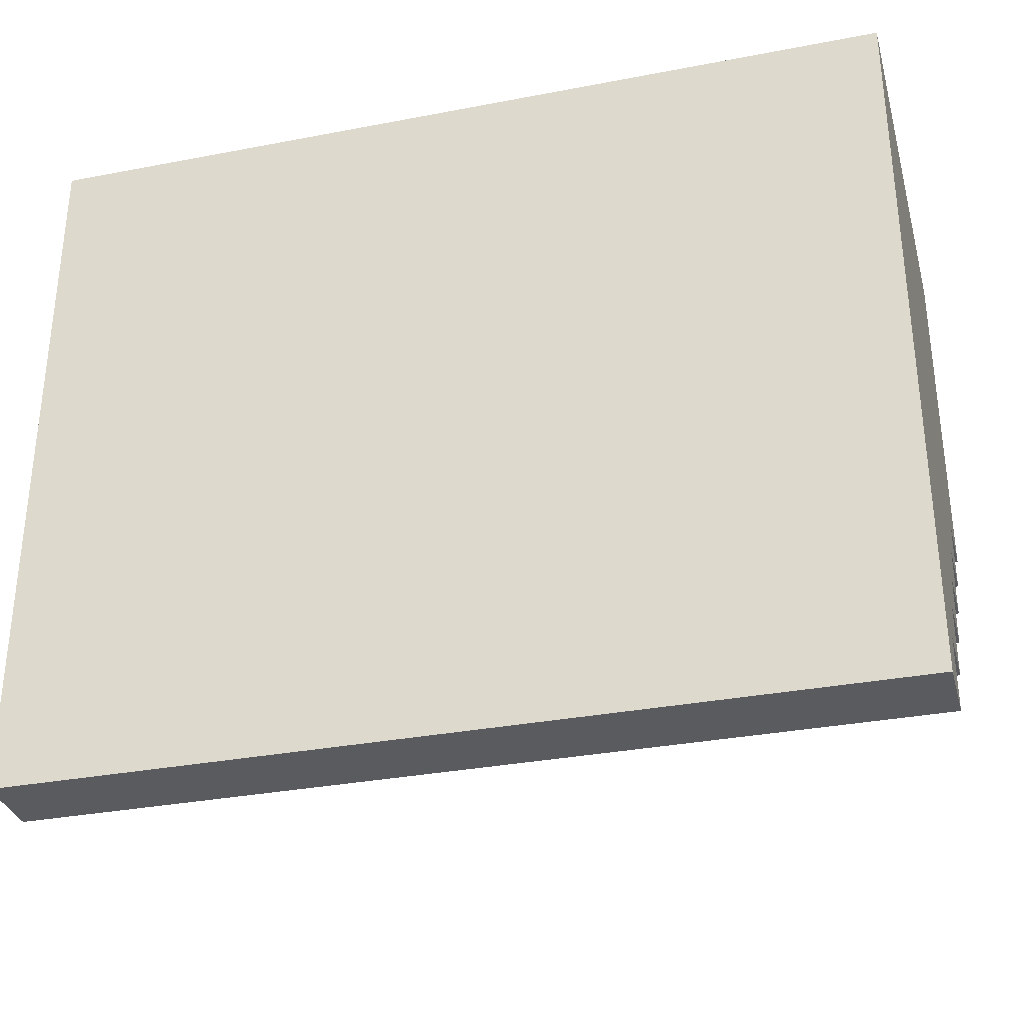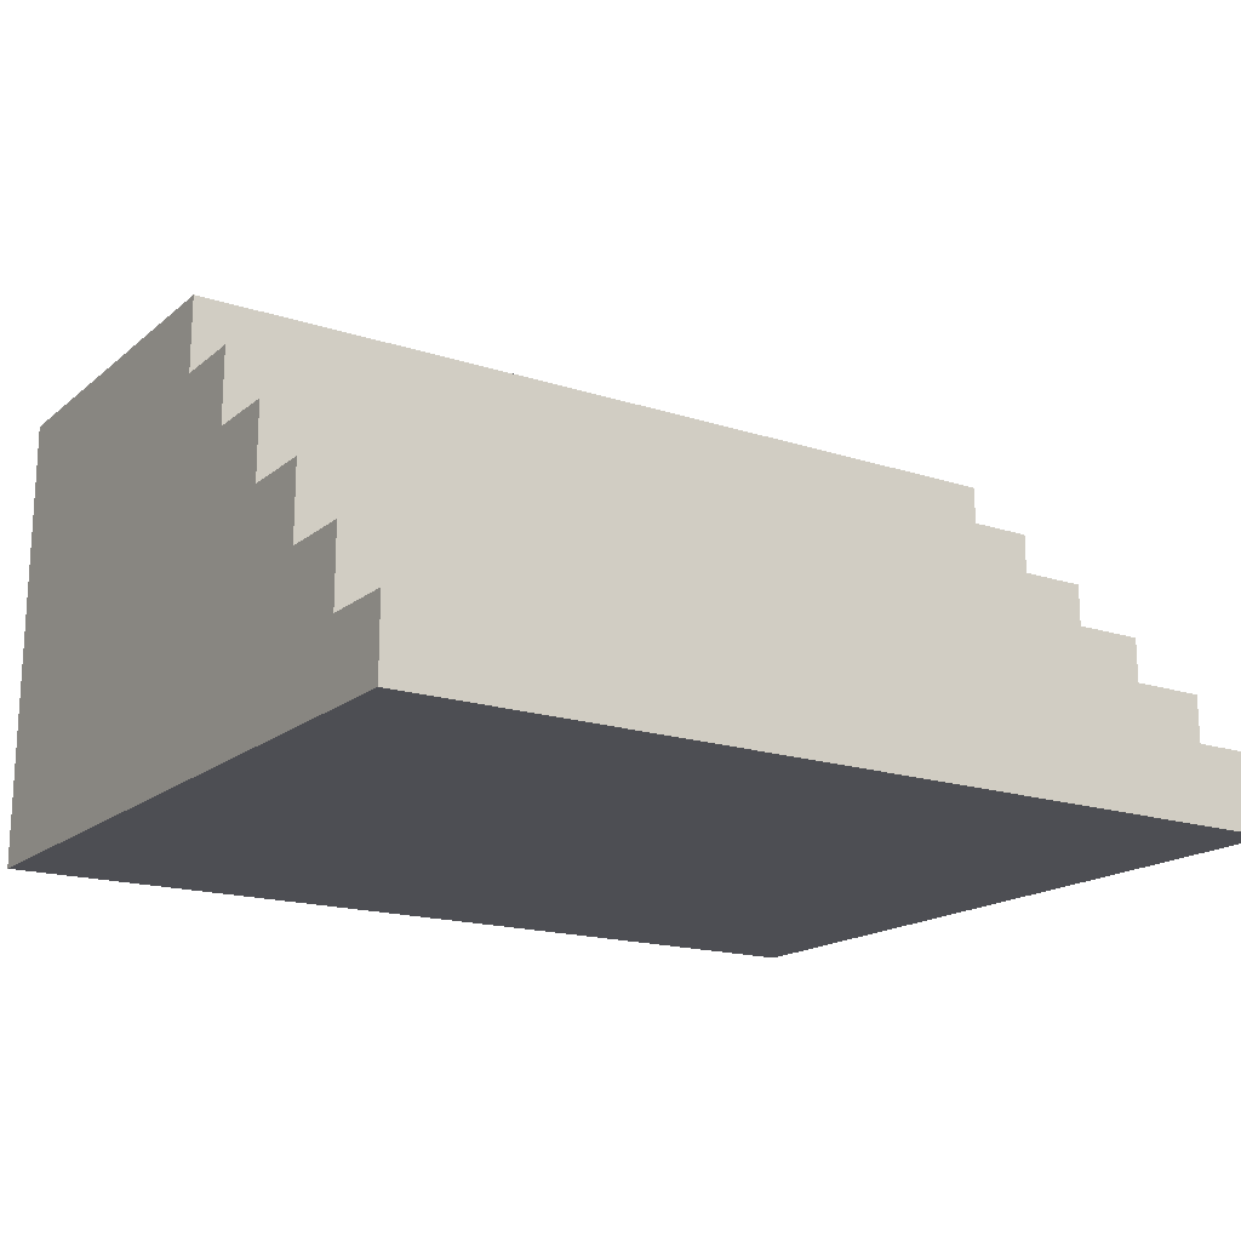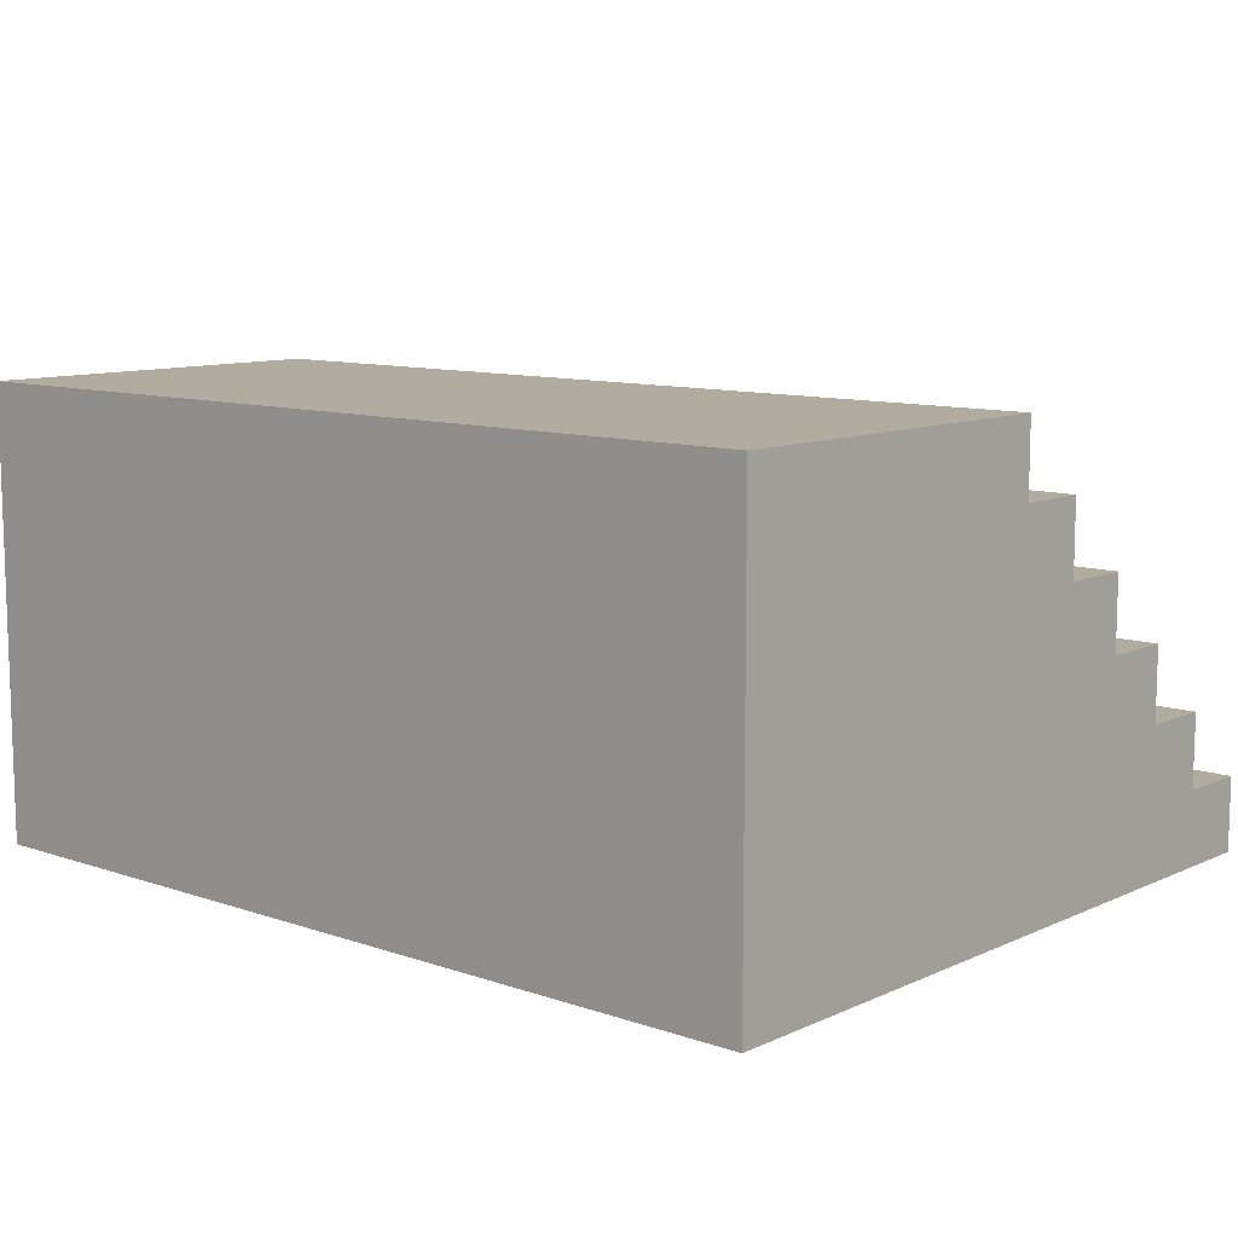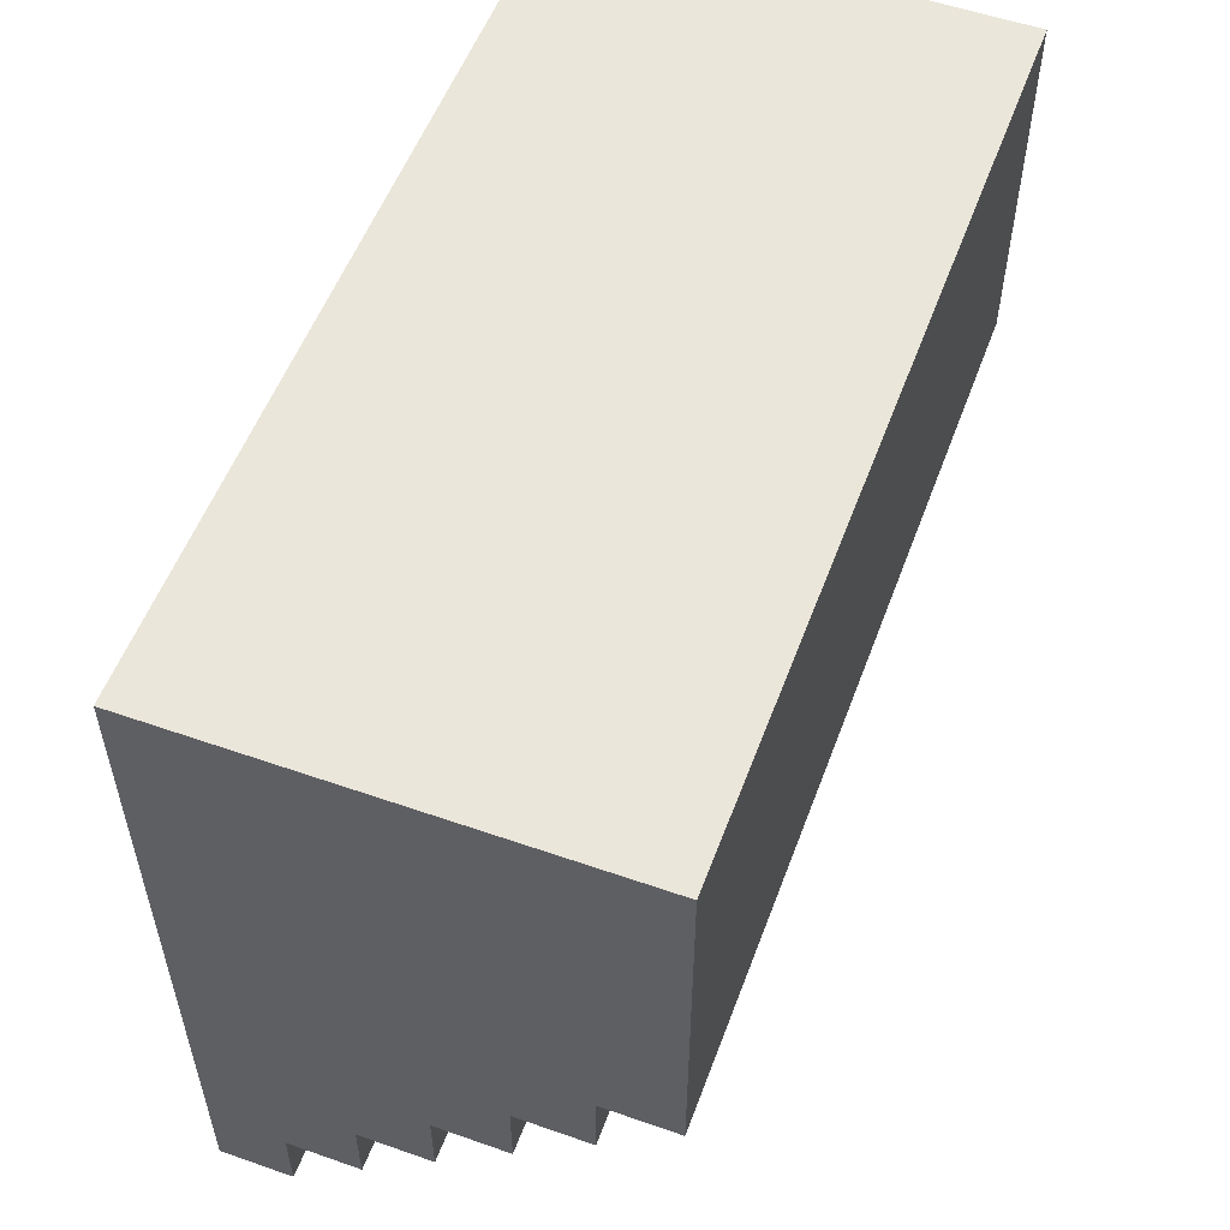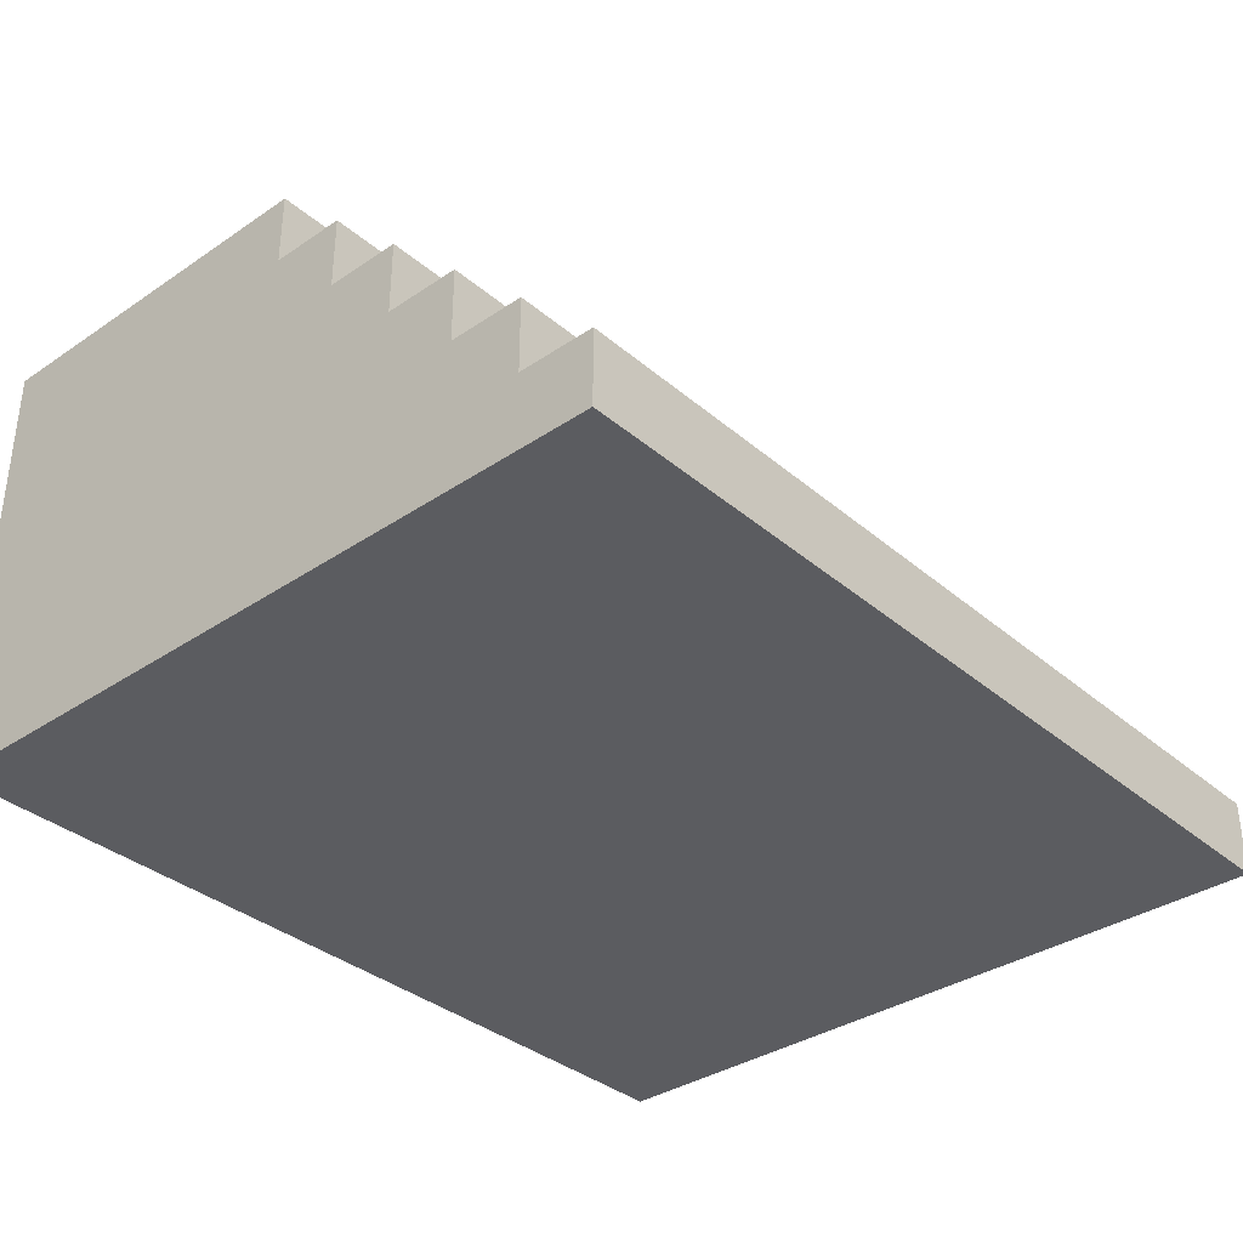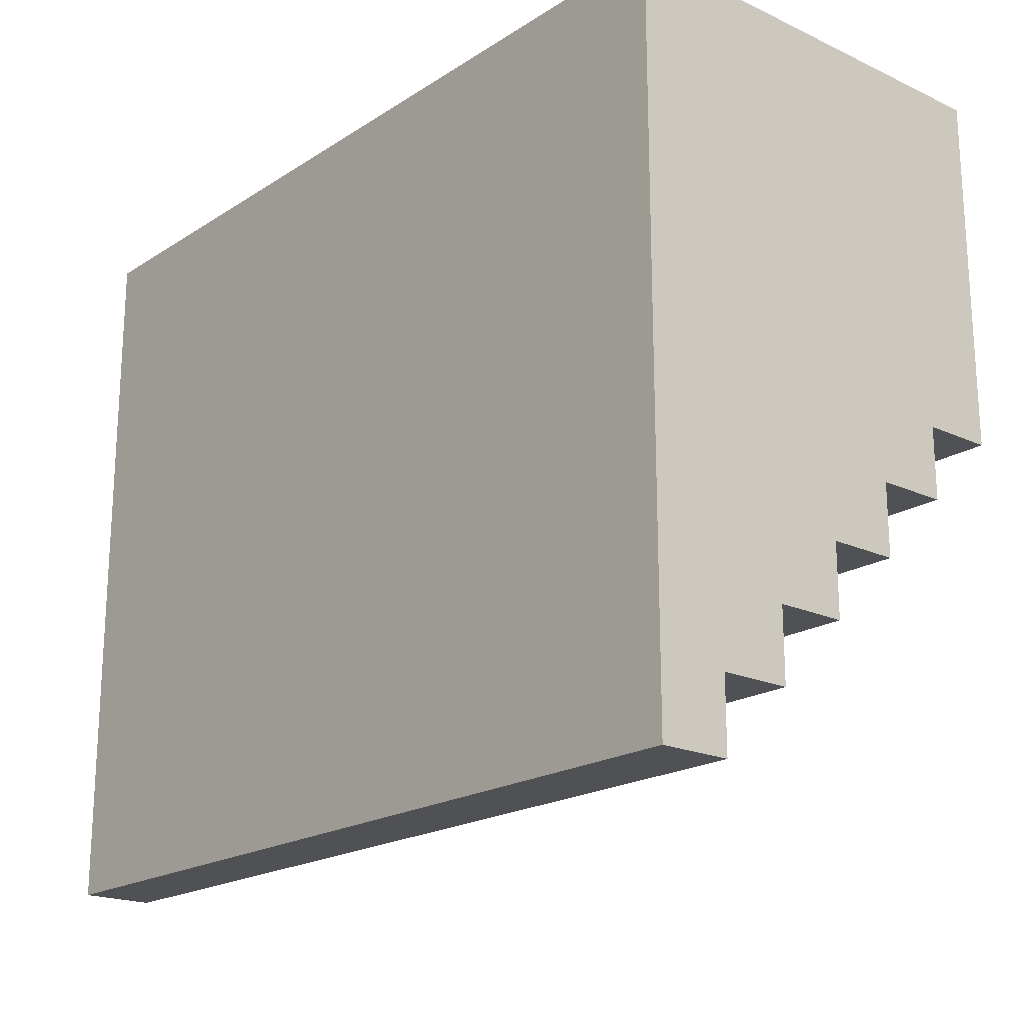
<metadata>
{"format":"obj","ext":"obj","renderer":"f3d","projection":"perspective","resolution":1024,"background":"white","views":[{"elev":-32.6,"azim":14.9,"up":"+Z"},{"elev":-17.4,"azim":147.0,"up":"+Y"},{"elev":10.1,"azim":41.2,"up":"+Y"},{"elev":54.7,"azim":110.3,"up":"+Z"},{"elev":-35.1,"azim":131.8,"up":"+Y"},{"elev":-19.7,"azim":49.4,"up":"+Z"}]}
</metadata>
<code>
o
v -2 2.7 0.1
v -2 2.7 -0.8
v -2 2.7 -0.9
v -2 2.8 -0.7
v -2 2.8 -0.8
v -2 2.8 -0.9
v -2 2.9 -0.6
v -2 2.9 -0.7
v -2 2.9 -0.8
v -2 3 -0.5
v -2 3 -0.6
v -2 3 -0.7
v -2 3.1 -0.4
v -2 3.1 -0.5
v -2 3.1 -0.6
v -2 3.2 -0.3
v -2 3.2 -0.4
v -2 3.2 -0.5
v -2 3.3 0.1
v -2 3.3 -0.3
v -2 3.3 -0.4
v -0.8 2.7 0.1
v -0.8 2.7 -0.8
v -0.8 2.7 -0.9
v -0.8 2.8 -0.7
v -0.8 2.8 -0.8
v -0.8 2.8 -0.9
v -0.8 2.9 -0.6
v -0.8 2.9 -0.7
v -0.8 2.9 -0.8
v -0.8 3 -0.5
v -0.8 3 -0.6
v -0.8 3 -0.7
v -0.8 3.1 -0.4
v -0.8 3.1 -0.5
v -0.8 3.1 -0.6
v -0.8 3.2 -0.3
v -0.8 3.2 -0.4
v -0.8 3.2 -0.5
v -0.8 3.3 0.1
v -0.8 3.3 -0.3
v -0.8 3.3 -0.4
v -2 2.7 0.1
v -2 3.3 0.1
v -0.8 2.7 0.1
v -0.8 3.3 0.1
v -2 3.2 -0.4
v -2 3.3 -0.4
v -0.8 3.2 -0.4
v -0.8 3.3 -0.4
v -2 3.1 -0.5
v -2 3.2 -0.5
v -0.8 3.1 -0.5
v -0.8 3.2 -0.5
v -2 3 -0.6
v -2 3.1 -0.6
v -0.8 3 -0.6
v -0.8 3.1 -0.6
v -2 2.9 -0.7
v -2 3 -0.7
v -0.8 2.9 -0.7
v -0.8 3 -0.7
v -2 2.8 -0.8
v -2 2.9 -0.8
v -0.8 2.8 -0.8
v -0.8 2.9 -0.8
v -2 2.7 -0.9
v -2 2.8 -0.9
v -0.8 2.7 -0.9
v -0.8 2.8 -0.9
v -2 2.7 0.1
v -0.8 2.7 0.1
v -2 2.7 -0.8
v -0.8 2.7 -0.8
v -2 2.7 -0.9
v -0.8 2.7 -0.9
v -2 2.8 -0.8
v -0.8 2.8 -0.8
v -2 2.8 -0.9
v -0.8 2.8 -0.9
v -2 2.9 -0.7
v -0.8 2.9 -0.7
v -2 2.9 -0.8
v -0.8 2.9 -0.8
v -2 3 -0.6
v -0.8 3 -0.6
v -2 3 -0.7
v -0.8 3 -0.7
v -2 3.1 -0.5
v -0.8 3.1 -0.5
v -2 3.1 -0.6
v -0.8 3.1 -0.6
v -2 3.2 -0.4
v -0.8 3.2 -0.4
v -2 3.2 -0.5
v -0.8 3.2 -0.5
v -2 3.3 0.1
v -0.8 3.3 0.1
v -2 3.3 -0.3
v -0.8 3.3 -0.3
v -2 3.3 -0.4
v -0.8 3.3 -0.4
f 4 2 1
f 5 3 2
f 5 2 4
f 6 3 5
f 7 4 1
f 8 5 4
f 8 4 7
f 9 5 8
f 10 7 1
f 11 8 7
f 11 7 10
f 12 8 11
f 13 10 1
f 14 11 10
f 14 10 13
f 15 11 14
f 16 13 1
f 17 14 13
f 17 13 16
f 18 14 17
f 19 16 1
f 20 17 16
f 20 16 19
f 21 17 20
f 22 23 25
f 23 24 26
f 25 23 26
f 26 24 27
f 22 25 28
f 25 26 29
f 28 25 29
f 29 26 30
f 22 28 31
f 28 29 32
f 31 28 32
f 32 29 33
f 22 31 34
f 31 32 35
f 34 31 35
f 35 32 36
f 22 34 37
f 34 35 38
f 37 34 38
f 38 35 39
f 22 37 40
f 37 38 41
f 40 37 41
f 41 38 42
f 45 44 43
f 46 44 45
f 47 48 49
f 49 48 50
f 51 52 53
f 53 52 54
f 55 56 57
f 57 56 58
f 59 60 61
f 61 60 62
f 63 64 65
f 65 64 66
f 67 68 69
f 69 68 70
f 73 72 71
f 74 72 73
f 75 74 73
f 76 74 75
f 77 78 79
f 79 78 80
f 81 82 83
f 83 82 84
f 85 86 87
f 87 86 88
f 89 90 91
f 91 90 92
f 93 94 95
f 95 94 96
f 97 98 99
f 99 98 100
f 99 100 101
f 101 100 102

</code>
